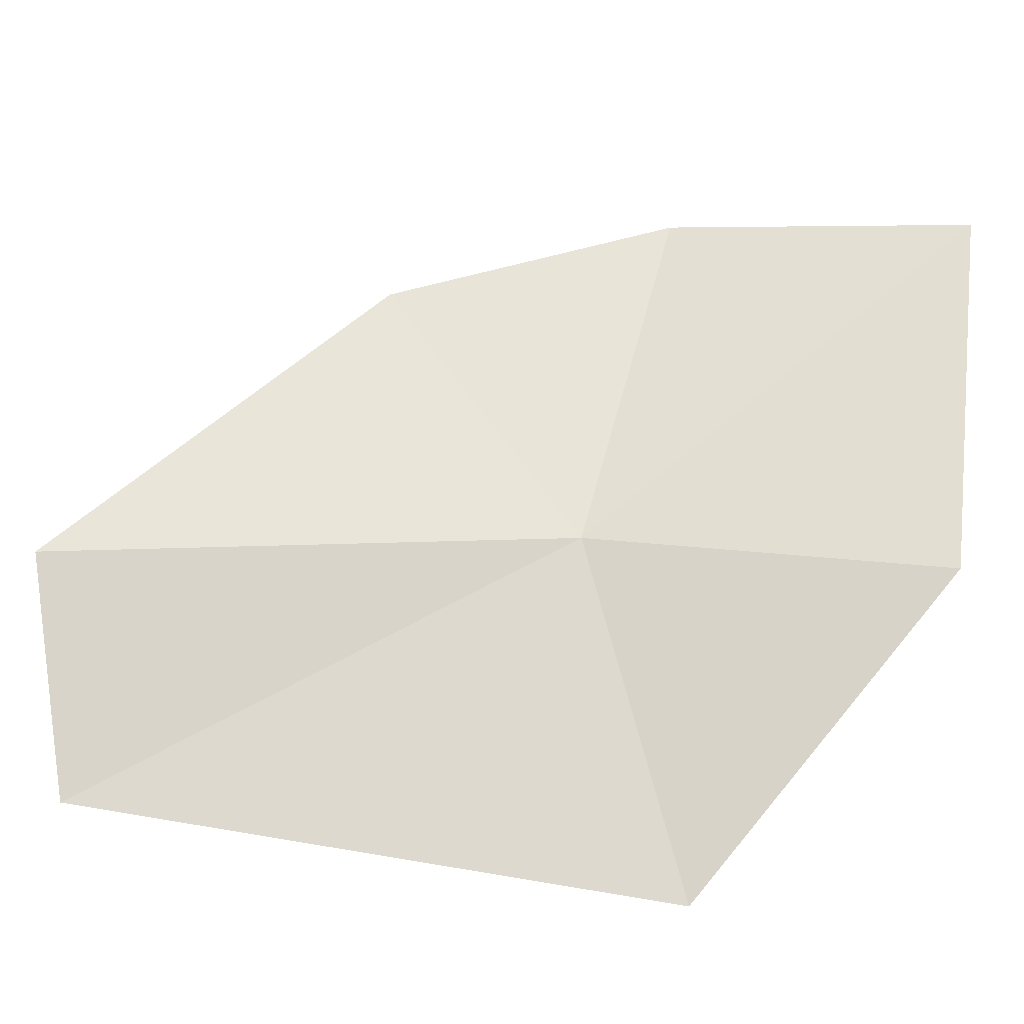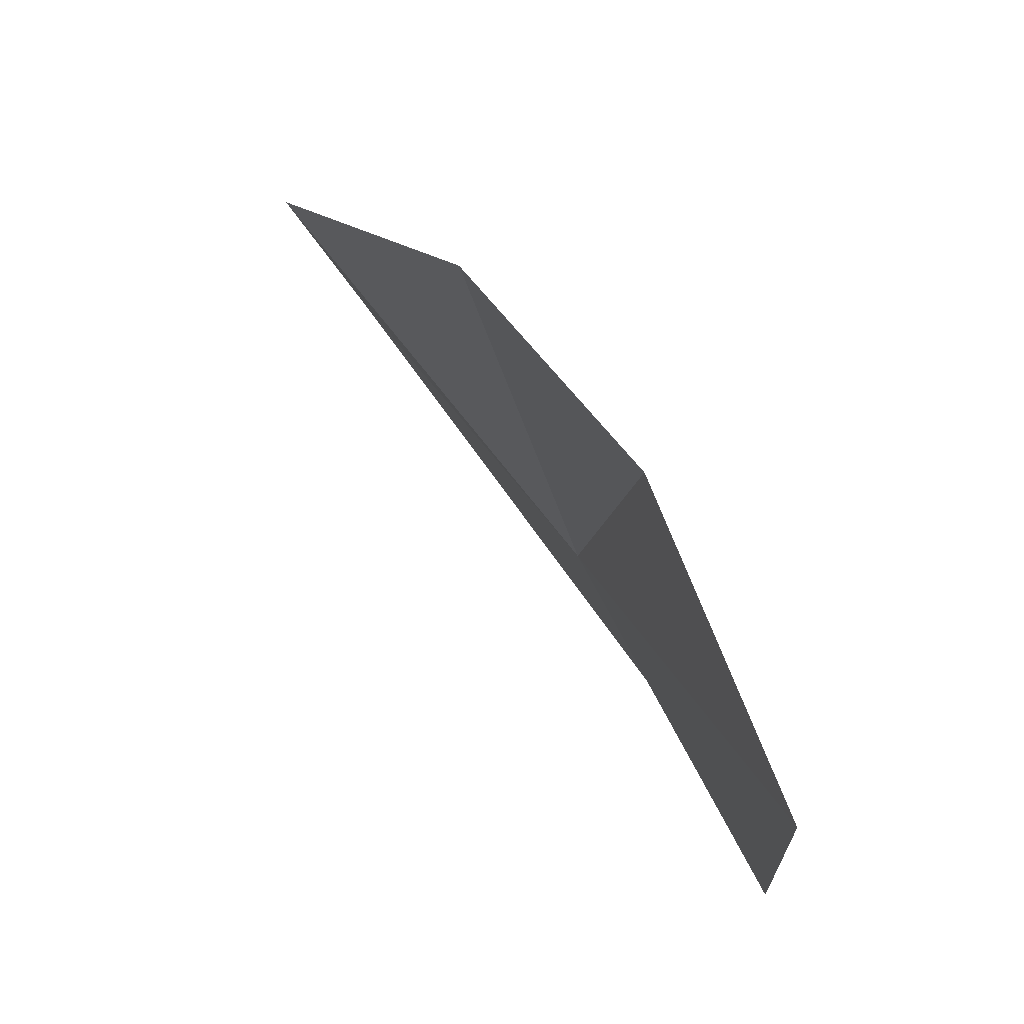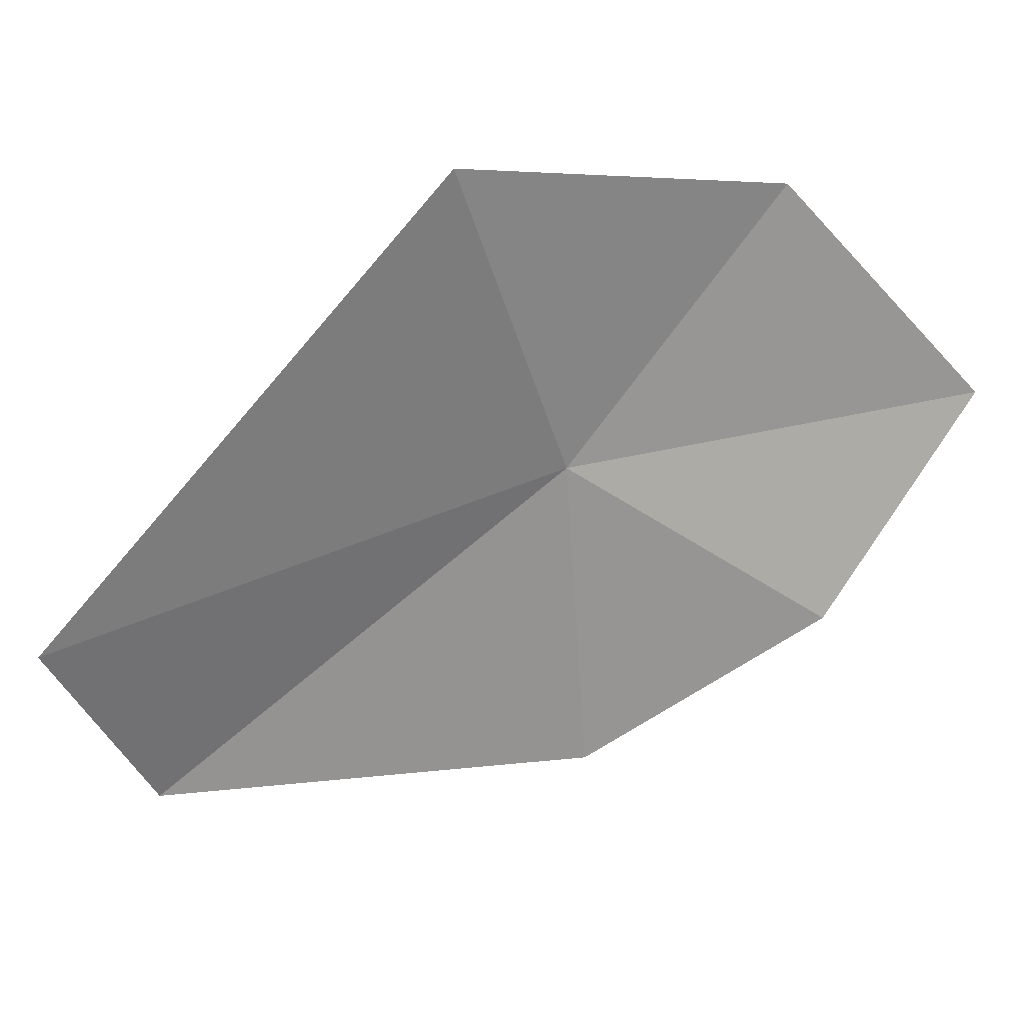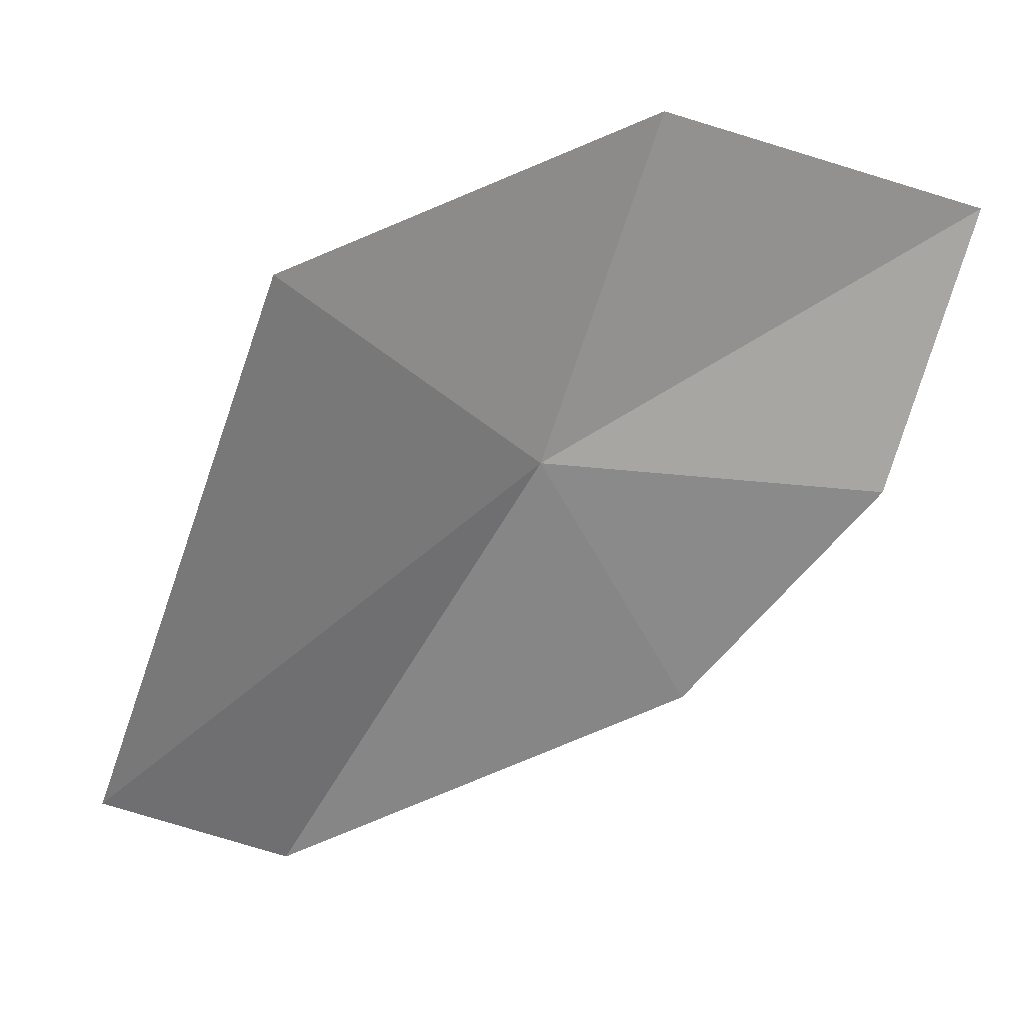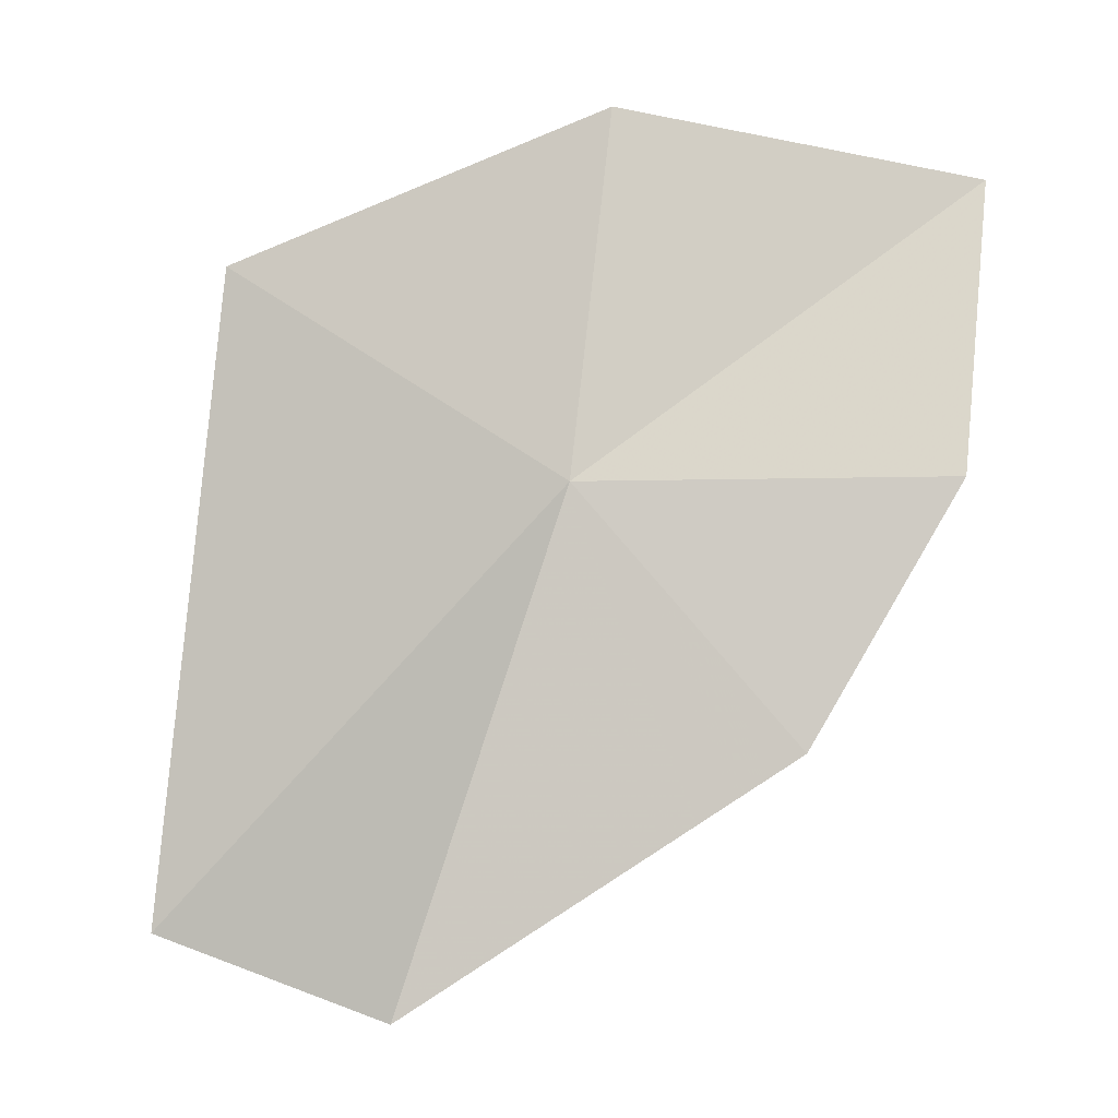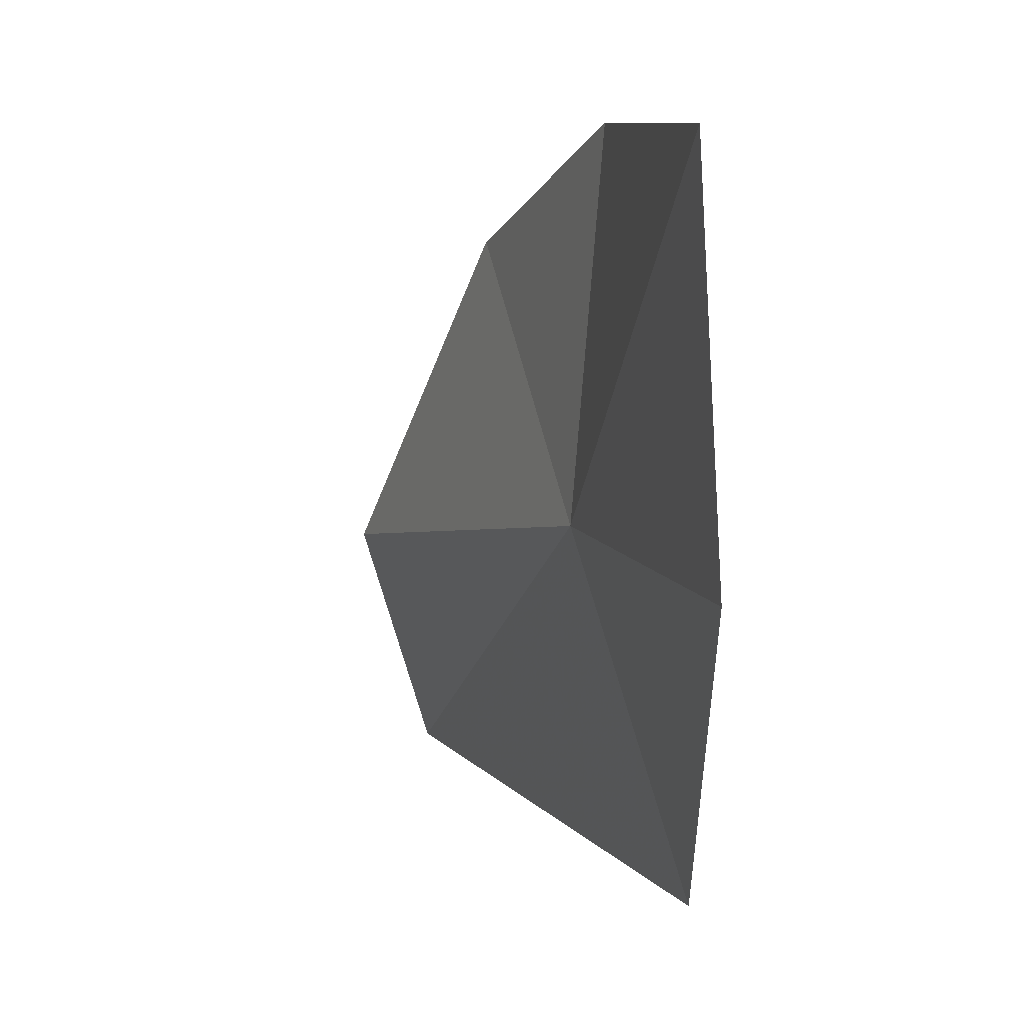
<metadata>
{"format":"obj","ext":"obj","renderer":"f3d","projection":"perspective","resolution":1024,"background":"white","views":[{"elev":-29.2,"azim":-30.1,"up":"+Y"},{"elev":65.2,"azim":30.4,"up":"+Y"},{"elev":-51.9,"azim":36.6,"up":"+Z"},{"elev":-40.0,"azim":60.7,"up":"+Z"},{"elev":-68.4,"azim":75.2,"up":"+Z"},{"elev":3.8,"azim":40.2,"up":"+Y"}]}
</metadata>
<code>
v 36.39 4.265 4.454
v 37.48 4.124 5.135
v 37.53 5.463 5.323
v 36.68 5.565 4.646
v 36.83 3.034 4.382
v 35.77 5.237 4.165
v 34.93 3.304 3.555
v 34.71 4.111 3.693
f 1 3 2
f 1 4 3
f 1 2 5
f 1 6 4
f 1 5 7
f 1 7 8
f 1 8 6

</code>
